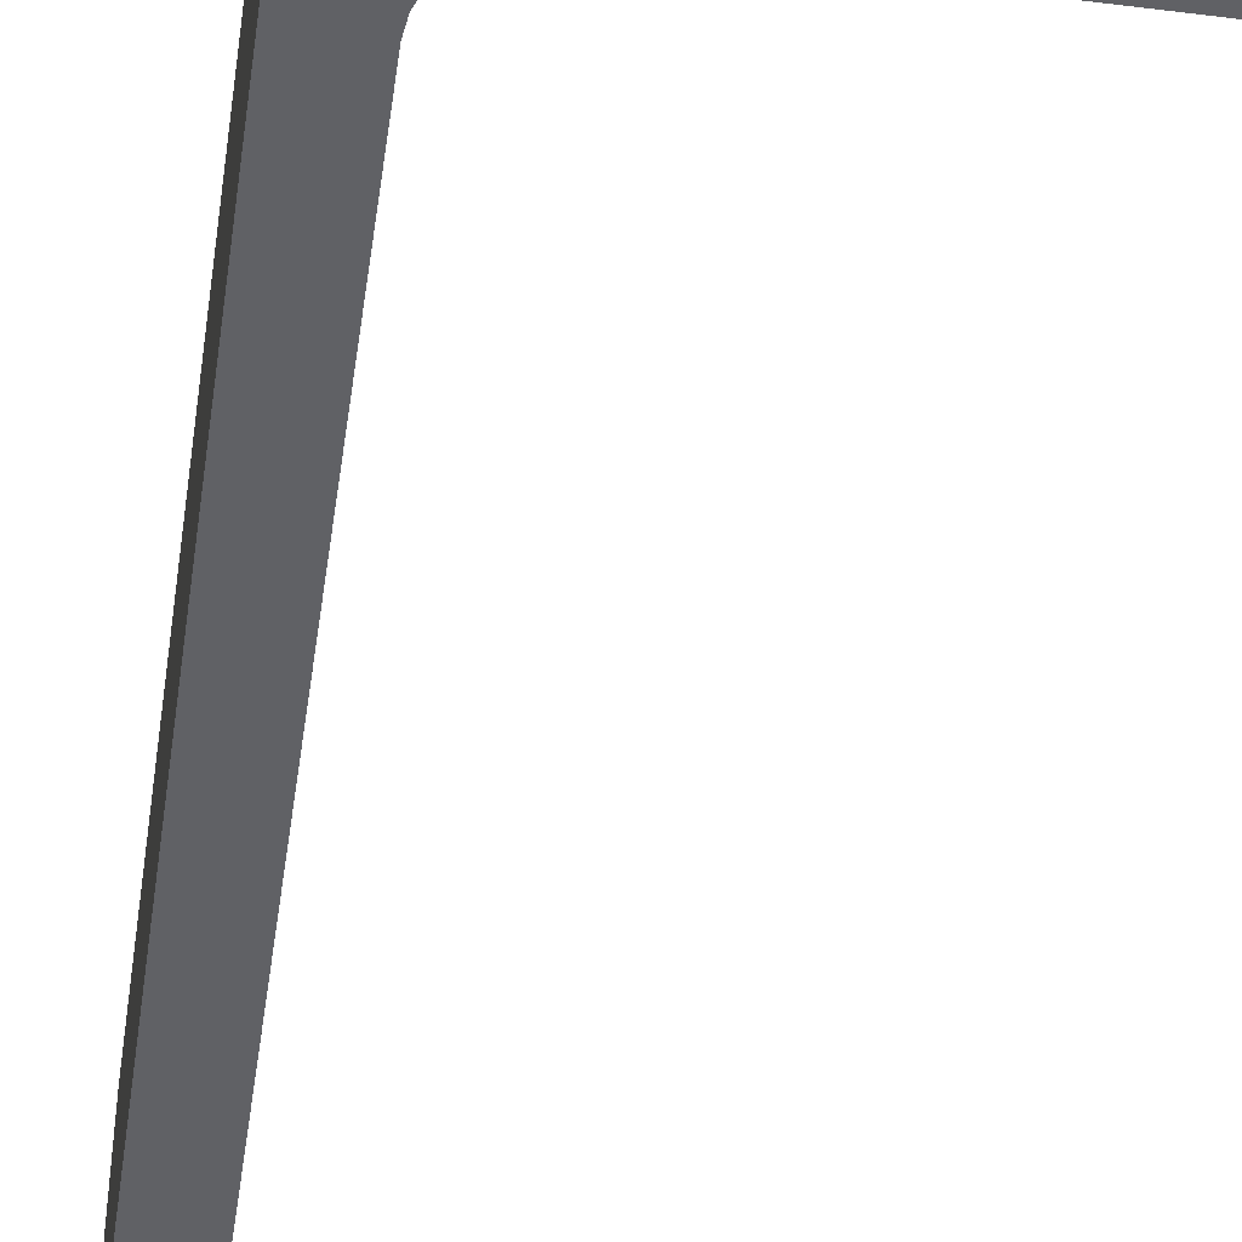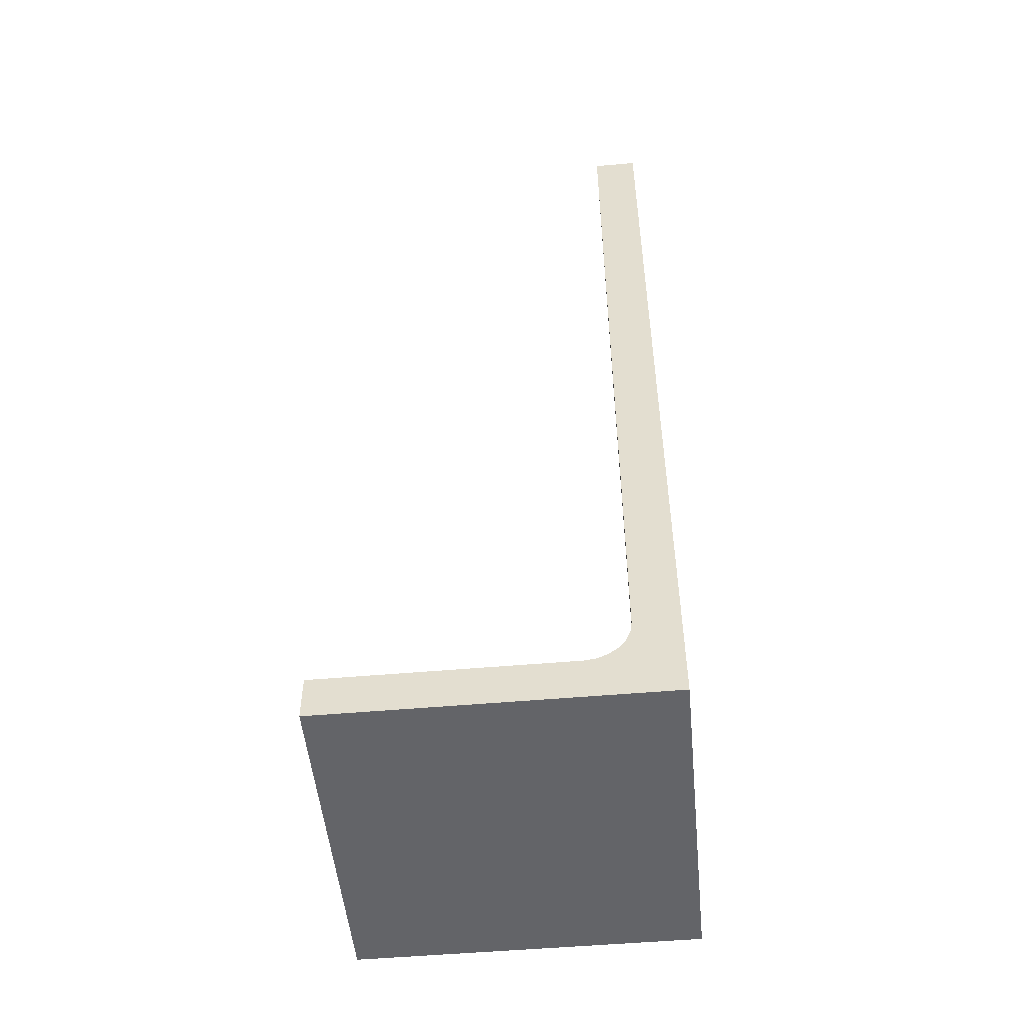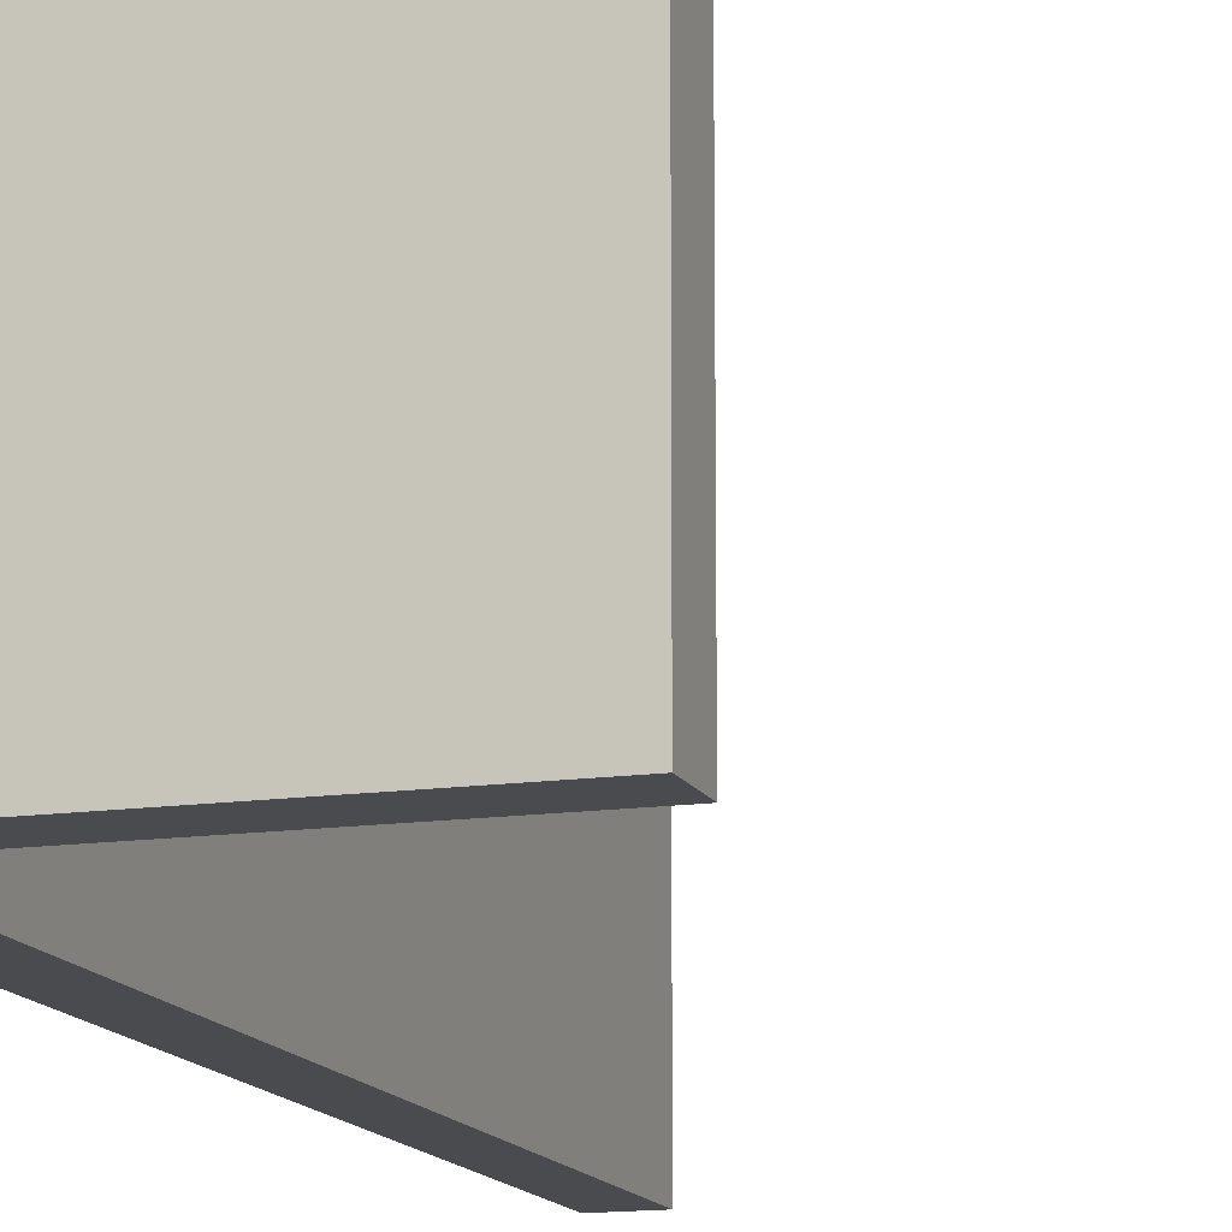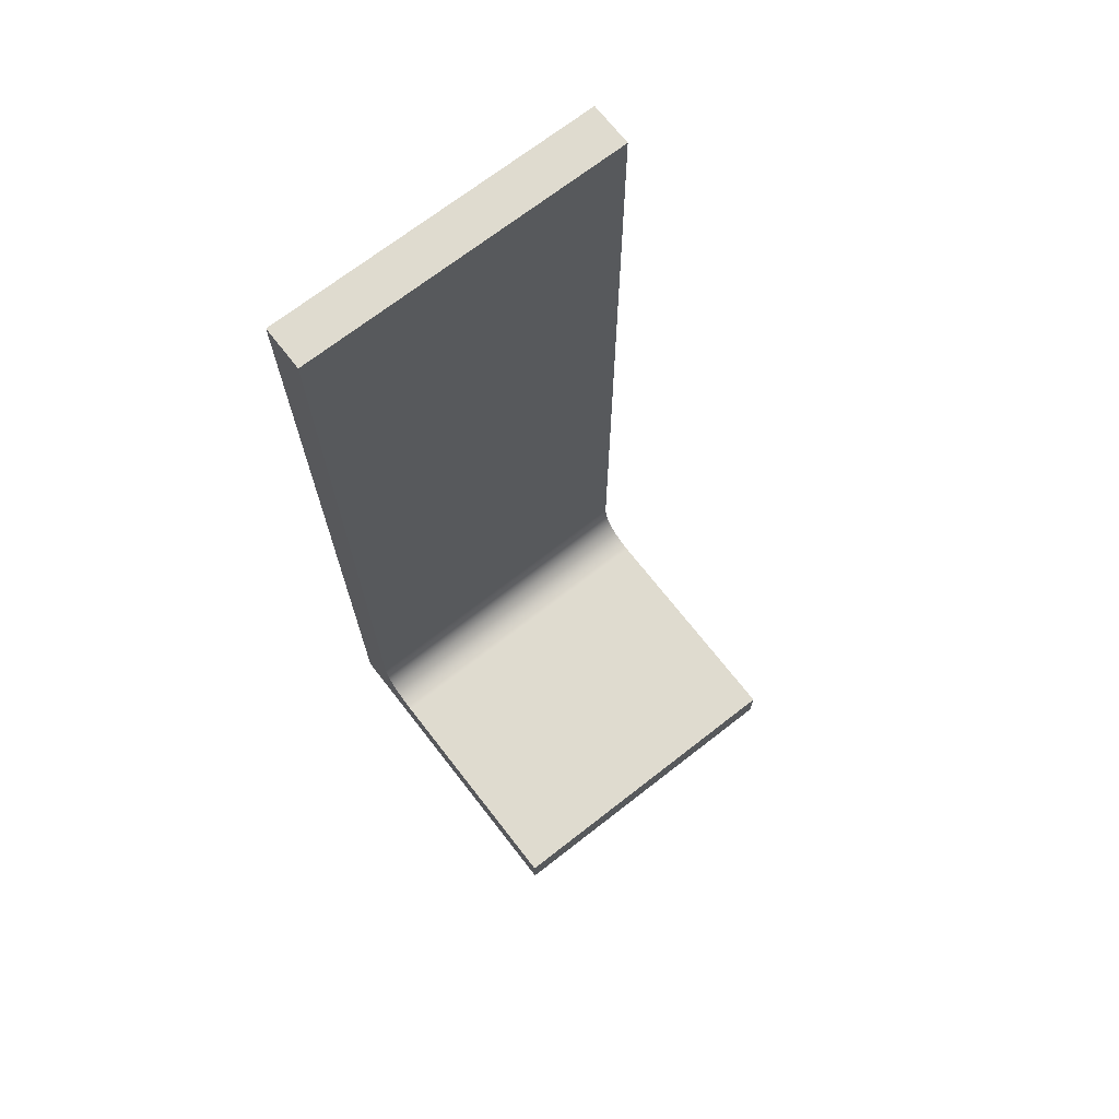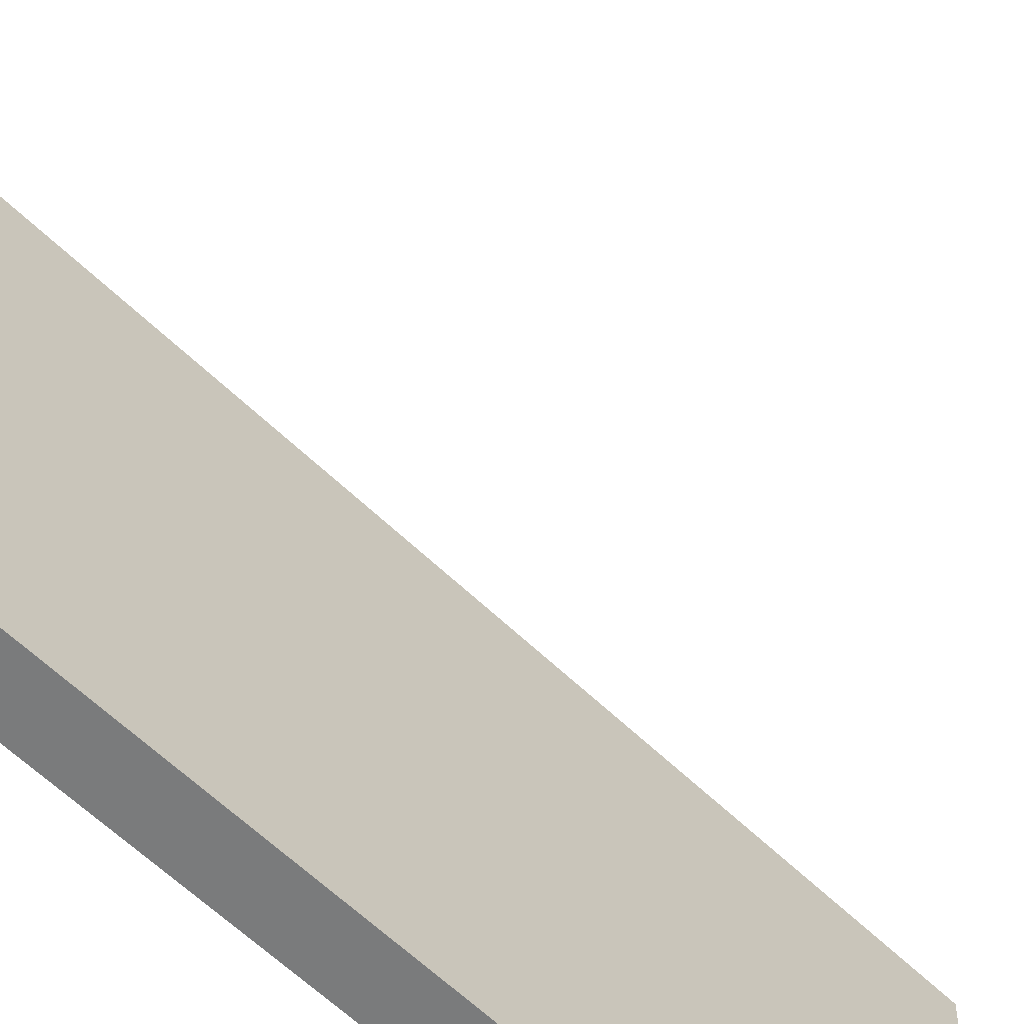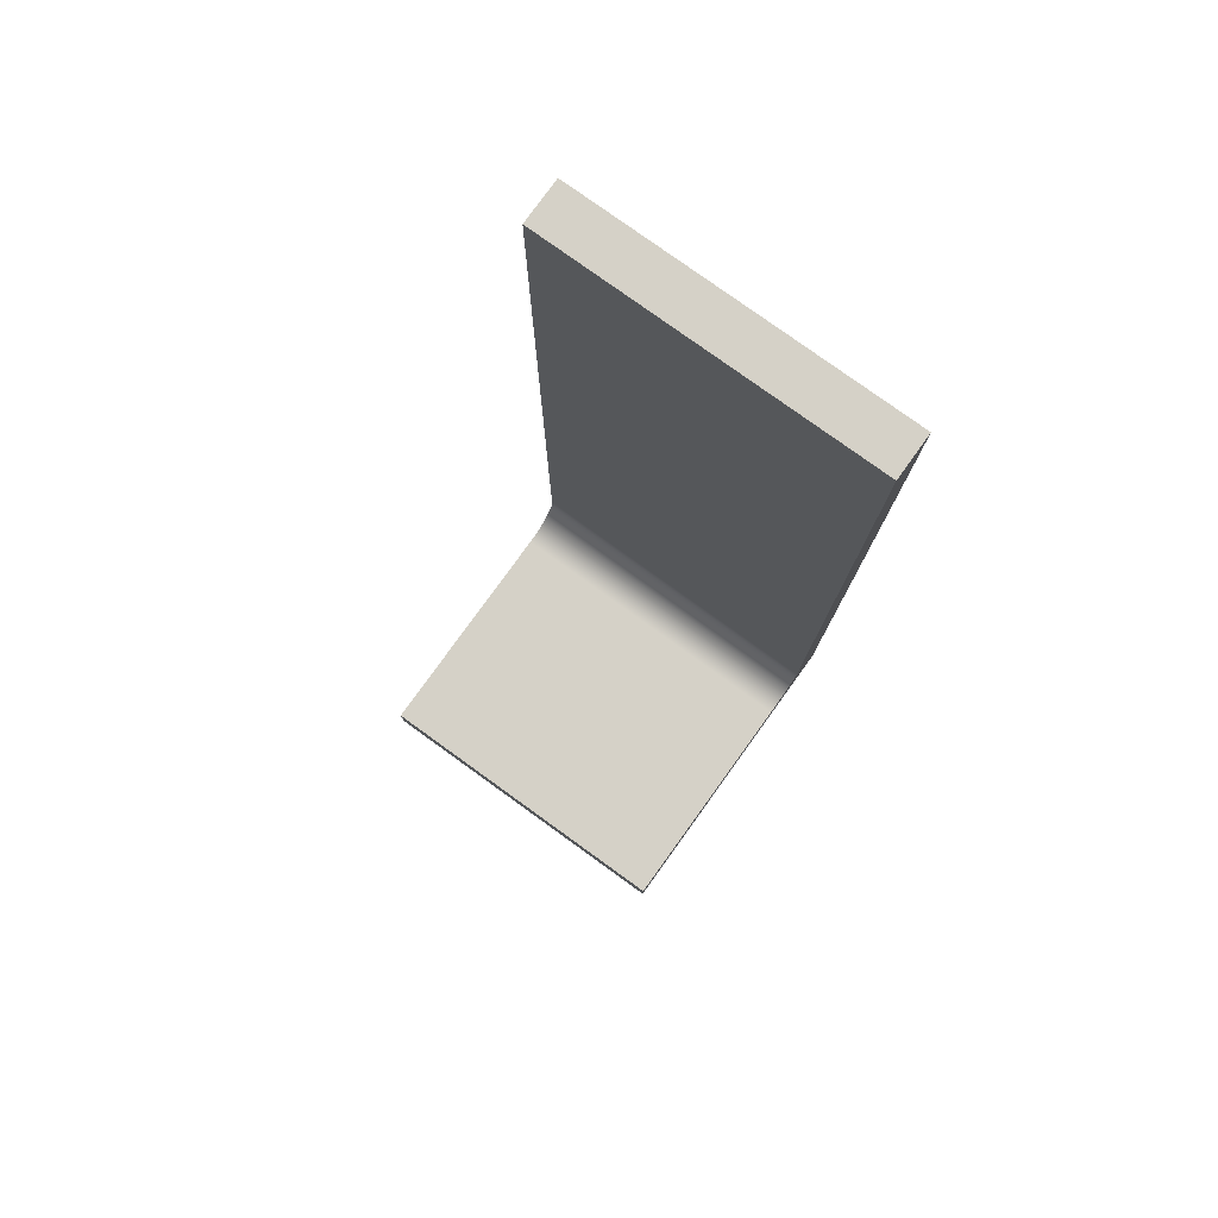
<metadata>
{"format":"obj","ext":"obj","renderer":"f3d","projection":"perspective","resolution":1024,"background":"white","views":[{"elev":-47.9,"azim":-8.1,"up":"+Z"},{"elev":-51.3,"azim":-174.5,"up":"+Y"},{"elev":-13.7,"azim":17.8,"up":"+Z"},{"elev":70.4,"azim":52.1,"up":"+Y"},{"elev":-58.3,"azim":44.7,"up":"+Z"},{"elev":78.8,"azim":125.8,"up":"+Y"}]}
</metadata>
<code>
v 0.8 1.6 0
v 0.8 16.8 0
v 0.8 16.8 6
v 0.8 1.6 6
v 1.6 0.8 0
v 1.393 0.8273 0
v 1.2 0.9072 0
v 1.034 1.034 0
v 0.9072 1.2 0
v 0.8273 1.393 0
v 0.8 1.6 0
v 0.8 1.6 6
v 0.8273 1.393 6
v 0.9072 1.2 6
v 1.034 1.034 6
v 1.2 0.9072 6
v 1.393 0.8273 6
v 1.6 0.8 6
v 6 0.8 0
v 1.6 0.8 0
v 1.6 0.8 6
v 6 0.8 6
v 6 0 0
v 6 0.8 0
v 6 0.8 6
v 6 0 6
v 0 0 0
v 6 0 0
v 6 0 6
v 0 0 6
v 0 16.8 0
v 0 0 0
v 0 0 6
v 0 16.8 6
v 0.8 16.8 0
v 0 16.8 0
v 0 16.8 6
v 0.8 16.8 6
v 0.8 16.8 6
v 0 16.8 6
v 0 0 6
v 6 0 6
v 6 0.8 6
v 1.6 0.8 6
v 1.393 0.8273 6
v 1.2 0.9072 6
v 1.034 1.034 6
v 0.9072 1.2 6
v 0.8273 1.393 6
v 0.8 1.6 6
v 0 16.8 0
v 0.8 16.8 0
v 0.8 1.6 0
v 0.8273 1.393 0
v 0.9072 1.2 0
v 1.034 1.034 0
v 1.2 0.9072 0
v 1.393 0.8273 0
v 1.6 0.8 0
v 6 0.8 0
v 6 0 0
v 0 0 0
g 8a9feccc-e349-11ea-9d90-54bf646e7e1f
f 1 2 4
f 4 2 3
g 8aa013dc-e349-11ea-b21b-54bf646e7e1f
f 18 5 17
f 17 5 6
f 17 6 16
f 16 6 7
f 16 7 15
f 15 7 8
f 15 8 14
f 14 8 9
f 14 9 13
f 13 9 10
f 13 10 12
f 12 10 11
g 8aa061fe-e349-11ea-a37f-54bf646e7e1f
f 19 20 22
f 22 20 21
g 8aa0b01e-e349-11ea-b6e3-54bf646e7e1f
f 23 24 26
f 26 24 25
g 8aa0d72e-e349-11ea-ba5e-54bf646e7e1f
f 27 28 30
f 30 28 29
g 8aa12550-e349-11ea-a23c-54bf646e7e1f
f 31 32 34
f 34 32 33
g 8aa17374-e349-11ea-9fbc-54bf646e7e1f
f 35 36 38
f 38 36 37
g 8aa1c190-e349-11ea-843f-54bf646e7e1f
f 39 40 50
f 50 40 41
f 50 41 49
f 49 41 48
f 48 41 47
f 47 41 46
f 46 41 45
f 45 41 44
f 44 41 42
f 44 42 43
g 8aa20fb0-e349-11ea-b57f-54bf646e7e1f
f 52 53 51
f 51 53 62
f 62 53 54
f 62 54 55
f 55 56 62
f 62 56 57
f 62 57 58
f 58 59 62
f 62 59 61
f 61 59 60

</code>
